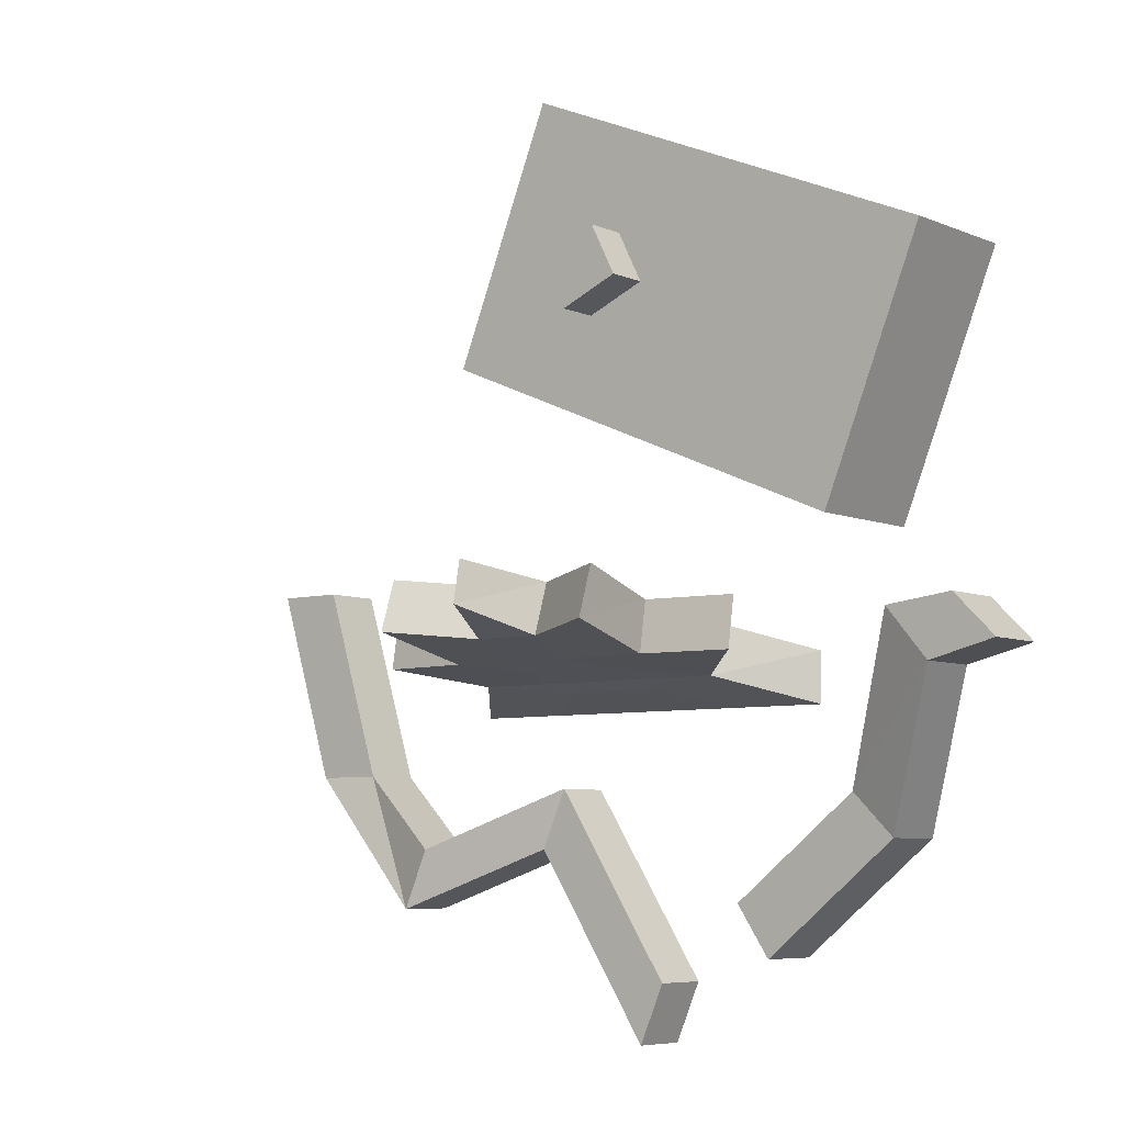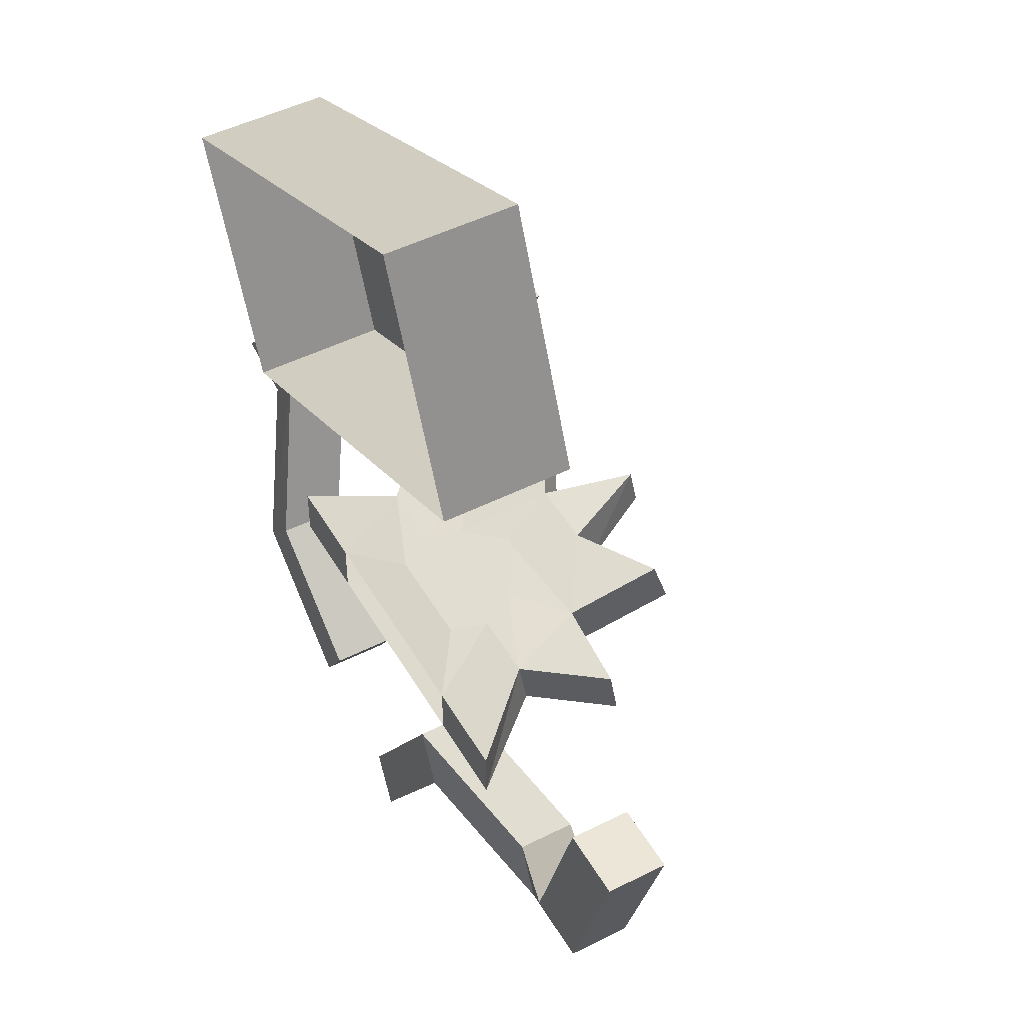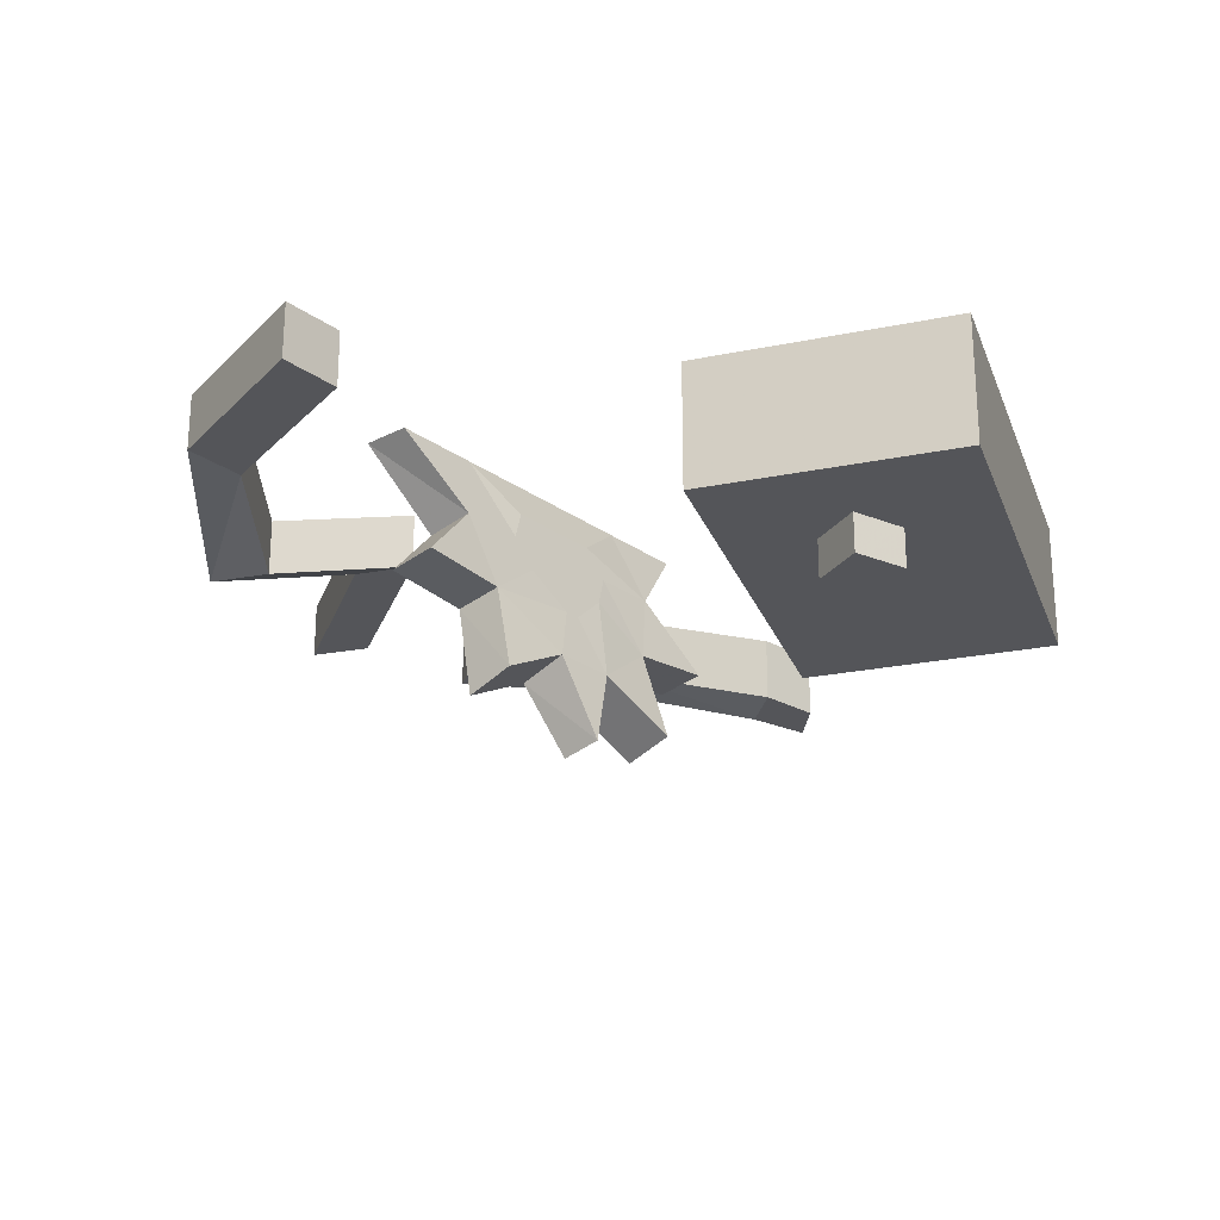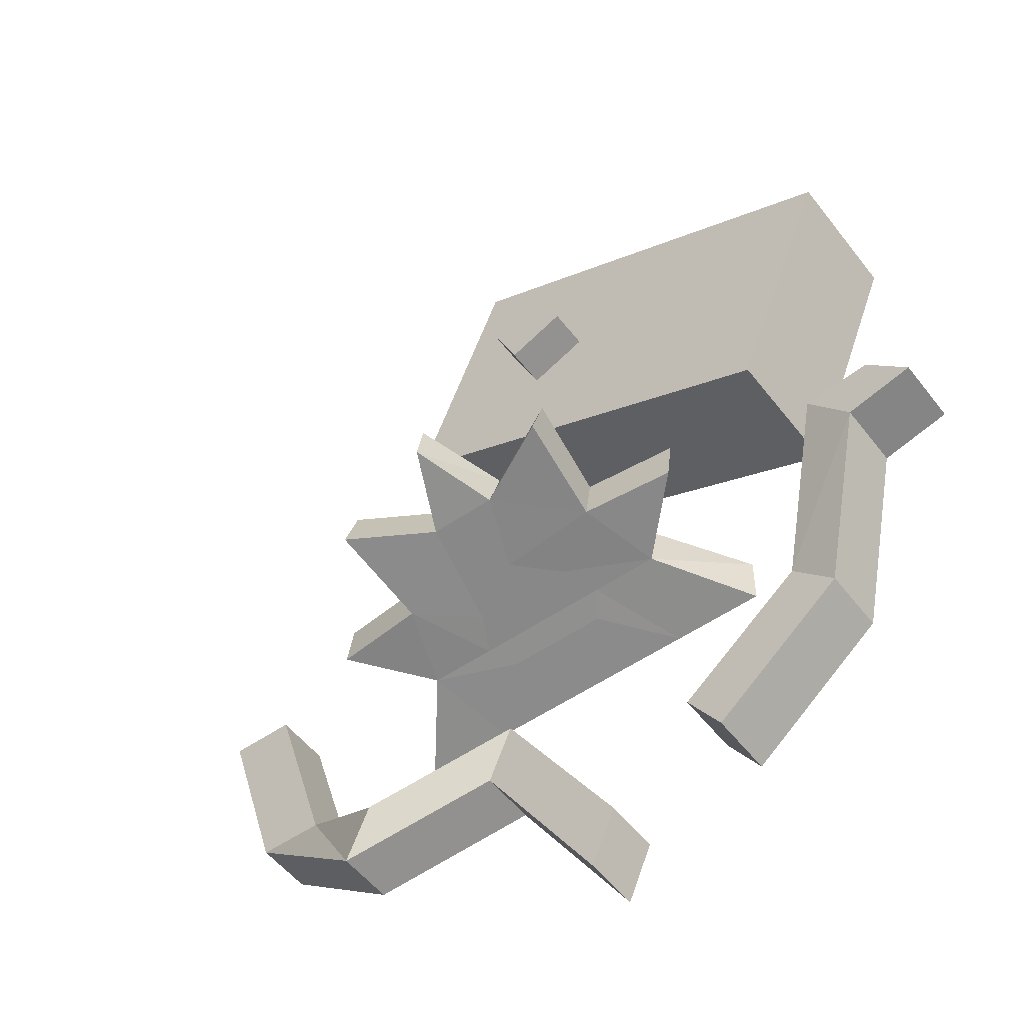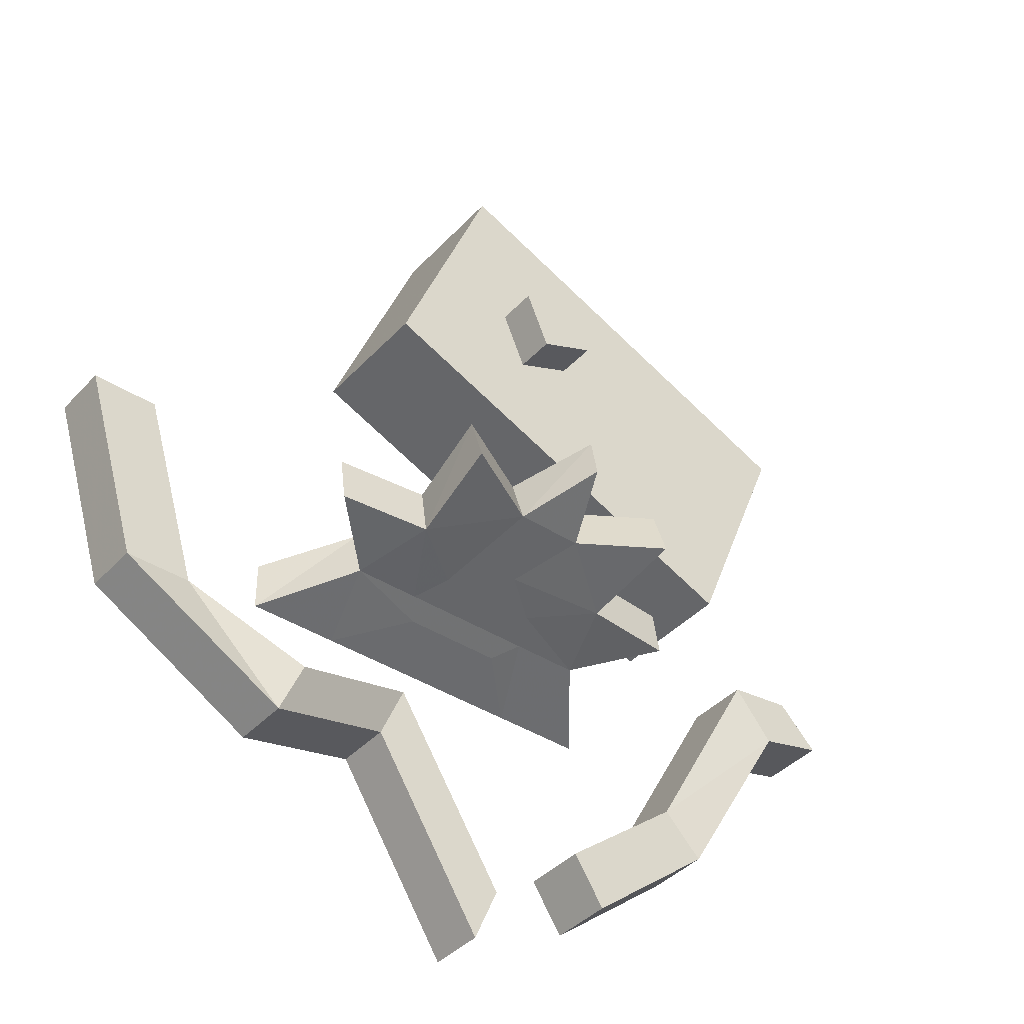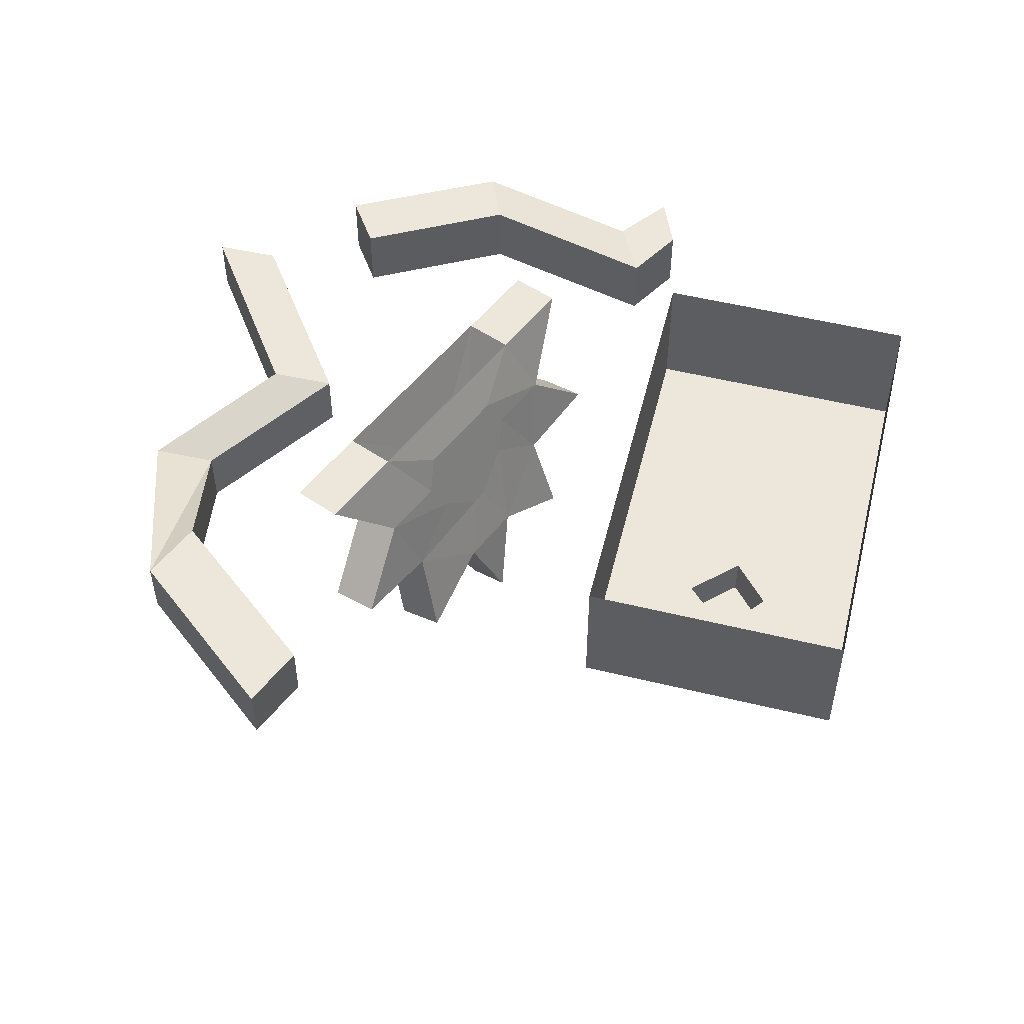
<metadata>
{"format":"obj","ext":"obj","renderer":"f3d","projection":"perspective","resolution":1024,"background":"white","views":[{"elev":-6.5,"azim":38.4,"up":"+Z"},{"elev":48.7,"azim":-119.2,"up":"+Z"},{"elev":-24.6,"azim":-49.6,"up":"+Y"},{"elev":-52.8,"azim":36.6,"up":"+Z"},{"elev":-40.3,"azim":-38.1,"up":"+Z"},{"elev":51.9,"azim":-53.4,"up":"+Y"}]}
</metadata>
<code>
v 0.1484 -0.1328 0.03125
v 0.0625 -0.1406 0.03125
v 0.0625 -0.1484 -0.01562
v 0.1484 -0.1406 -0.01562
v 0.08594 -0.07031 0.01562
v 0.02344 -0.07031 0.01562
v 0.007812 -0.1016 0.02344
v -0.007812 -0.1875 0.04688
v 0.07031 -0.2266 0.05469
v 0.07031 -0.2422 0.007812
v -0.007812 -0.2031 0
v -0.03125 -0.1406 -0.01562
v 0.007812 -0.1094 -0.02344
v 0.08594 -0.07812 -0.03125
v 0.1484 0 -0.007812
v 0.0625 0 -0.007812
v 0.007812 -0.03906 0.007812
v -0.08594 -0.03906 0.007812
v -0.1016 -0.07031 0.01562
v -0.08594 -0.1016 0.02344
v -0.03125 -0.1328 0.03125
v -0.07031 -0.1875 0.04688
v -0.03906 -0.2656 0.0625
v -0.03906 -0.2734 0.02344
v -0.07031 -0.2031 0
v -0.04688 -0.1406 -0.01562
v -0.08594 -0.1094 -0.02344
v -0.1016 -0.07812 -0.03125
v 0.02344 -0.07812 -0.03125
v 0.0625 0 -0.05469
v 0.1484 0 -0.05469
v -0.1484 -0.2266 0.05469
v -0.1484 -0.2422 0.007812
v -0.1406 -0.1484 -0.01562
v -0.1406 -0.1406 0.03125
v -0.2266 -0.1328 0.03125
v -0.2266 -0.1406 -0.01562
v -0.1641 -0.07812 -0.03125
v -0.1641 -0.07031 0.01562
v -0.2266 0 -0.007812
v -0.2266 0 -0.05469
v -0.1406 0 -0.05469
v -0.08594 -0.05469 -0.03906
v 0.007812 -0.05469 -0.03906
v -0.03125 0 -0.05469
v -0.04688 0 -0.05469
v -0.1406 0 -0.007812
v -0.04688 -0.1328 0.03125
v -0.04688 0 -0.007812
v -0.03125 0 -0.007812
v 0.1328 0 -0.2734
v 0.1016 0 -0.2266
v 0.2188 0 -0.1328
v 0.2578 0 -0.1719
v 0.2578 -0.0625 -0.1719
v 0.1328 -0.0625 -0.2734
v 0.1016 -0.0625 -0.2266
v 0.2188 -0.0625 -0.1328
v 0.2812 -0.1094 0.01562
v 0.2812 -0.04688 0.01562
v 0.3203 -0.04688 -0.03125
v 0.3203 -0.1094 -0.03125
v 0.3828 -0.1094 -0.01562
v 0.3438 -0.1094 0.02344
v 0.3438 -0.04688 0.02344
v 0.3828 -0.04688 -0.01562
v 0.04688 -0.1641 0.3125
v -0.007812 -0.1641 0.2891
v -0.007812 -0.125 0.2891
v 0.04688 -0.125 0.3125
v 0.02344 -0.1641 0.3594
v -0.03125 -0.1641 0.3438
v -0.03125 -0.125 0.3438
v -0.1562 -0.125 0.2578
v 0.2344 -0.125 0.09375
v 0.3281 -0.125 0.3281
v 0.02344 -0.125 0.3594
v -0.0625 -0.125 0.4922
v -0.0625 0 0.4922
v -0.1562 0 0.2578
v 0.2344 0 0.09375
v 0.3281 0 0.3281
v -0.4453 0 0.07031
v -0.3828 0 0.07031
v -0.3281 0 -0.1094
v -0.3906 0 -0.1094
v -0.3906 -0.05469 -0.1094
v -0.4453 -0.05469 0.07031
v -0.3828 -0.05469 0.07031
v -0.3281 -0.05469 -0.1094
v -0.2266 -0.09375 -0.1797
v -0.2266 -0.03906 -0.1797
v -0.25 -0.03906 -0.2344
v -0.25 -0.09375 -0.2344
v -0.1172 -0.05469 -0.1797
v -0.09375 -0.05469 -0.125
v -0.09375 0 -0.125
v -0.1172 0 -0.1797
v -0.007812 0 -0.3516
v -0.007812 -0.05469 -0.3516
v 0.01562 -0.05469 -0.2969
v 0.01562 0 -0.2969
f 1 2 3
f 1 3 4
f 1 4 5
f 1 5 2
f 2 5 6
f 2 6 7
f 2 7 8
f 2 8 9
f 2 9 10
f 2 10 3
f 3 10 11
f 3 11 12
f 3 12 13
f 3 13 14
f 3 14 4
f 4 14 5
f 5 14 15
f 5 15 16
f 5 16 17
f 5 17 6
f 7 21 8
f 8 21 22
f 8 22 23
f 8 23 24
f 8 24 11
f 8 11 9
f 9 11 10
f 23 22 25
f 23 25 24
f 24 25 11
f 11 25 26
f 11 26 12
f 13 29 14
f 14 29 30
f 14 30 31
f 14 31 15
f 15 31 16
f 16 31 30
f 22 32 33
f 22 33 25
f 25 33 34
f 25 34 27
f 25 27 26
f 32 35 34
f 32 34 33
f 35 36 37
f 35 37 34
f 34 37 38
f 34 38 28
f 34 28 27
f 36 39 38
f 36 38 37
f 39 40 41
f 39 41 38
f 38 41 42
f 38 42 43
f 38 43 28
f 29 44 30
f 30 44 45
f 46 43 42
f 40 47 42
f 40 42 41
f 35 32 22
f 35 22 48
f 35 48 20
f 35 20 39
f 35 39 36
f 47 40 39
f 47 39 19
f 47 19 18
f 47 18 49
f 50 17 16
f 21 48 22
f 20 19 39
f 51 52 53
f 51 53 54
f 51 56 52
f 52 56 57
f 52 57 53
f 53 57 58
f 53 58 59
f 53 59 60
f 53 60 54
f 54 60 61
f 55 62 58
f 55 58 57
f 55 57 56
f 62 59 58
f 59 62 63
f 59 63 64
f 59 64 60
f 60 64 65
f 60 65 61
f 61 65 66
f 63 66 64
f 64 66 65
f 67 68 69
f 67 69 70
f 67 70 71
f 68 72 73
f 68 73 69
f 69 73 74
f 69 74 75
f 69 75 70
f 70 75 76
f 70 76 77
f 70 77 71
f 71 77 72
f 72 77 73
f 73 77 78
f 73 78 74
f 74 78 79
f 74 79 80
f 74 80 81
f 74 81 75
f 75 81 76
f 76 81 82
f 76 82 79
f 76 79 78
f 76 78 77
f 83 84 85
f 83 85 86
f 83 88 84
f 84 88 89
f 84 89 85
f 85 89 90
f 85 90 91
f 85 91 92
f 85 92 86
f 86 92 93
f 87 94 90
f 87 90 89
f 87 89 88
f 94 91 90
f 91 94 95
f 91 95 96
f 91 96 92
f 92 96 97
f 92 97 93
f 93 97 98
f 95 100 96
f 96 100 101
f 96 101 97
f 97 101 102
f 97 102 98
f 98 102 99
f 99 102 101
f 99 101 100
f 6 17 18
f 6 18 19
f 6 19 20
f 6 20 7
f 7 20 21
f 12 26 13
f 13 26 27
f 13 27 28
f 13 28 29
f 28 43 44
f 28 44 29
f 45 44 43
f 45 43 46
f 49 18 17
f 49 17 50
f 48 21 20
f 51 54 55
f 51 55 56
f 54 61 55
f 55 61 62
f 61 66 62
f 62 66 63
f 83 86 87
f 83 87 88
f 86 93 87
f 87 93 94
f 93 98 94
f 94 98 95
f 95 98 99
f 95 99 100
f 67 71 68
f 68 71 72

</code>
